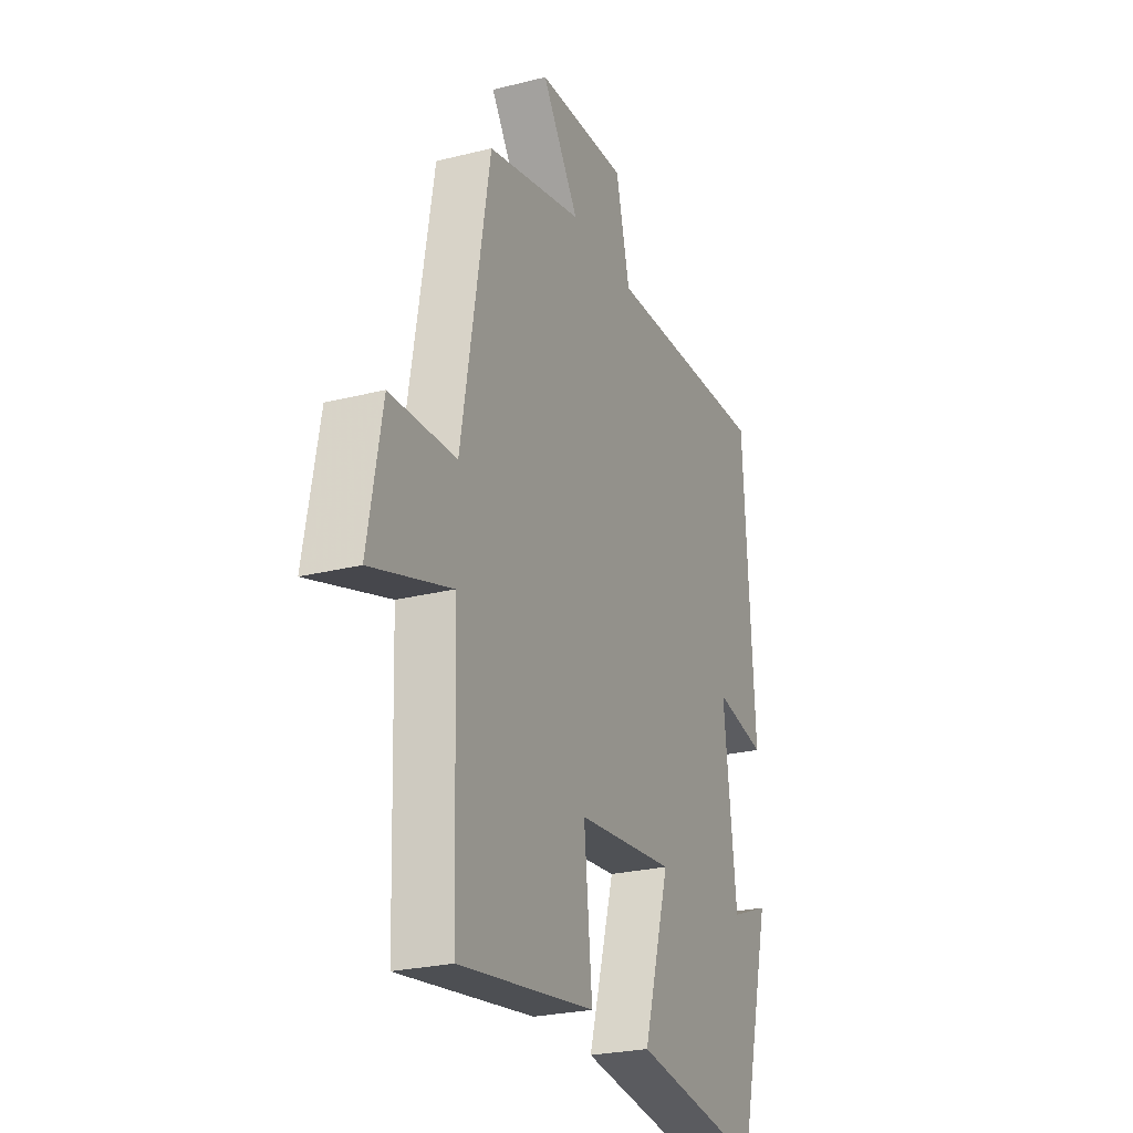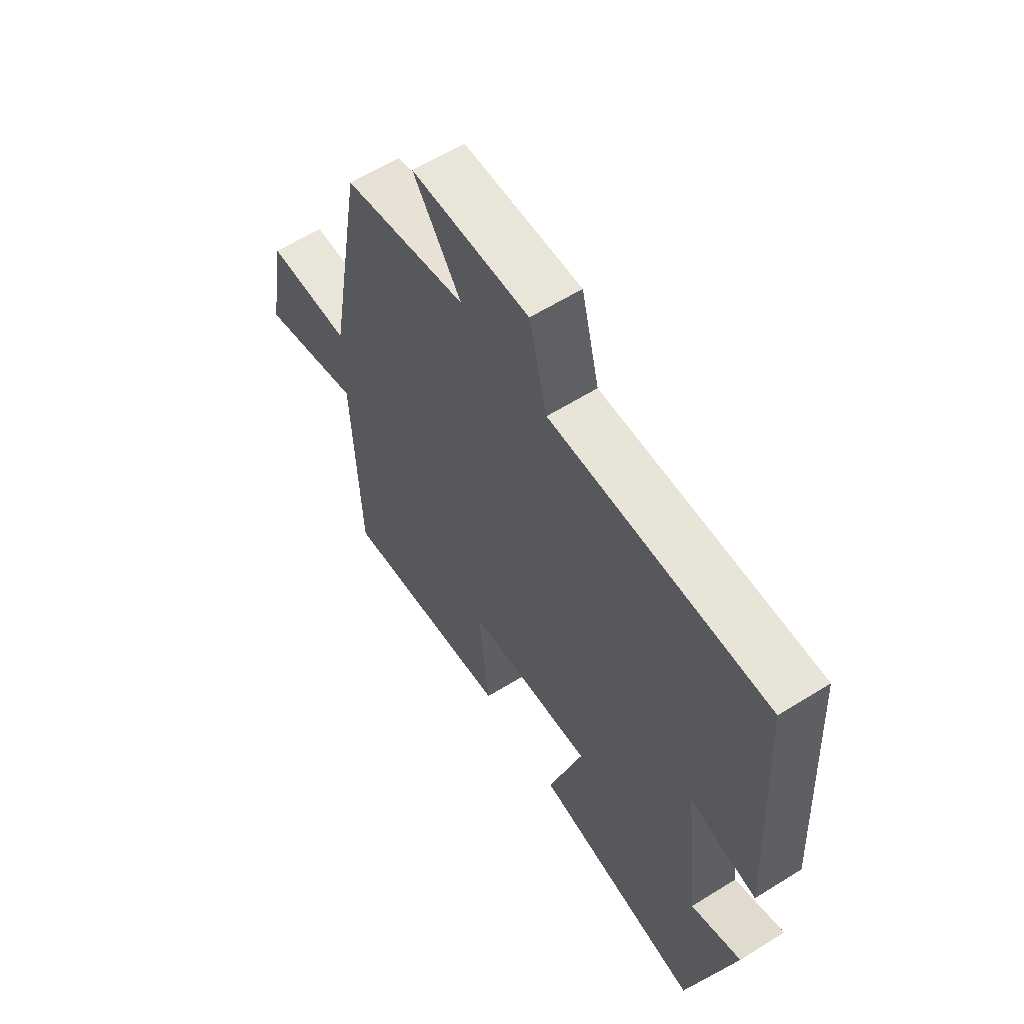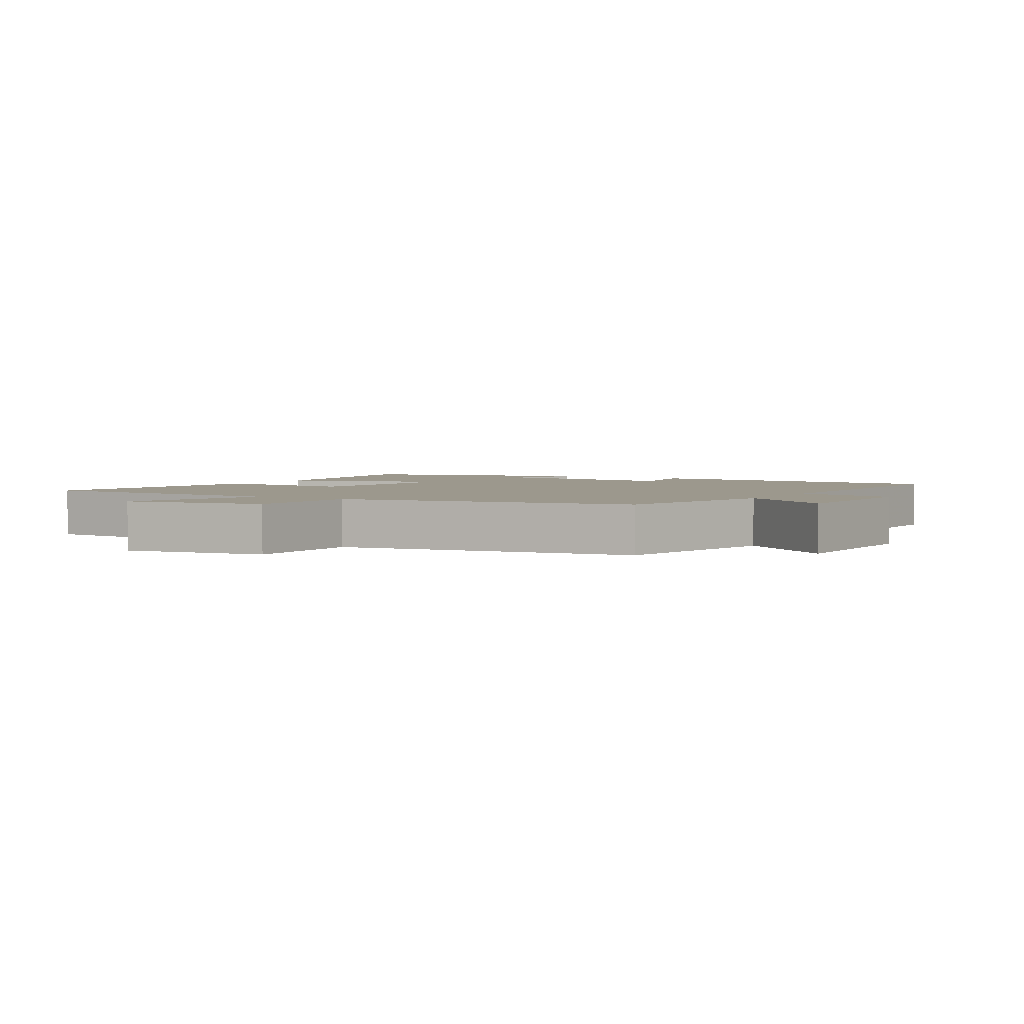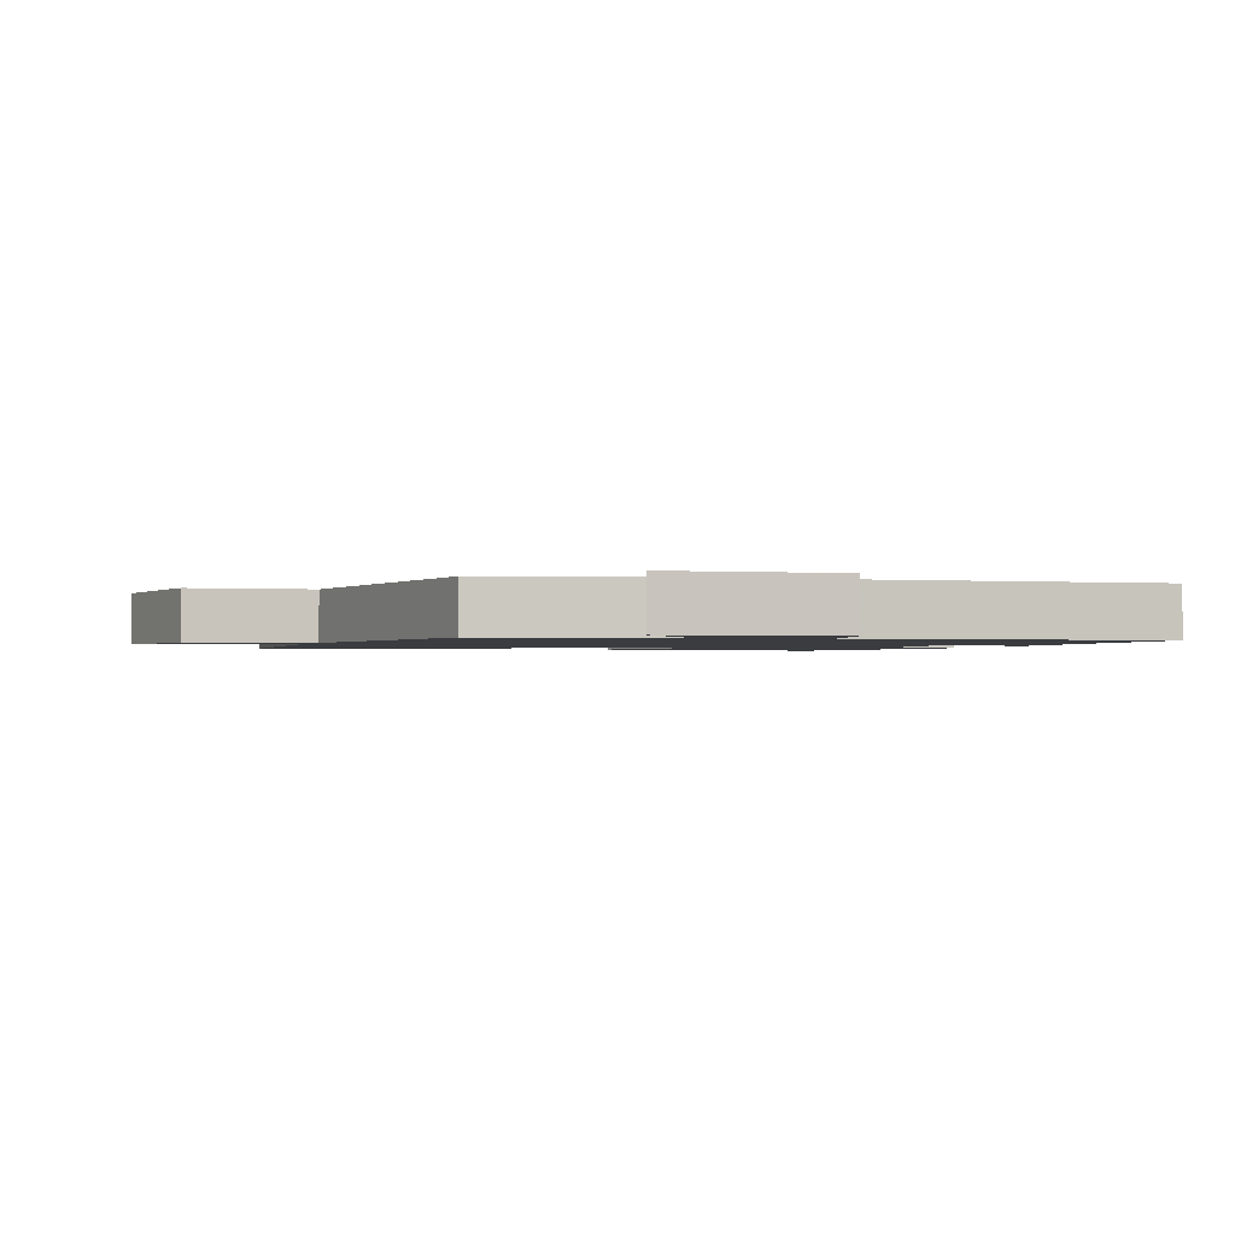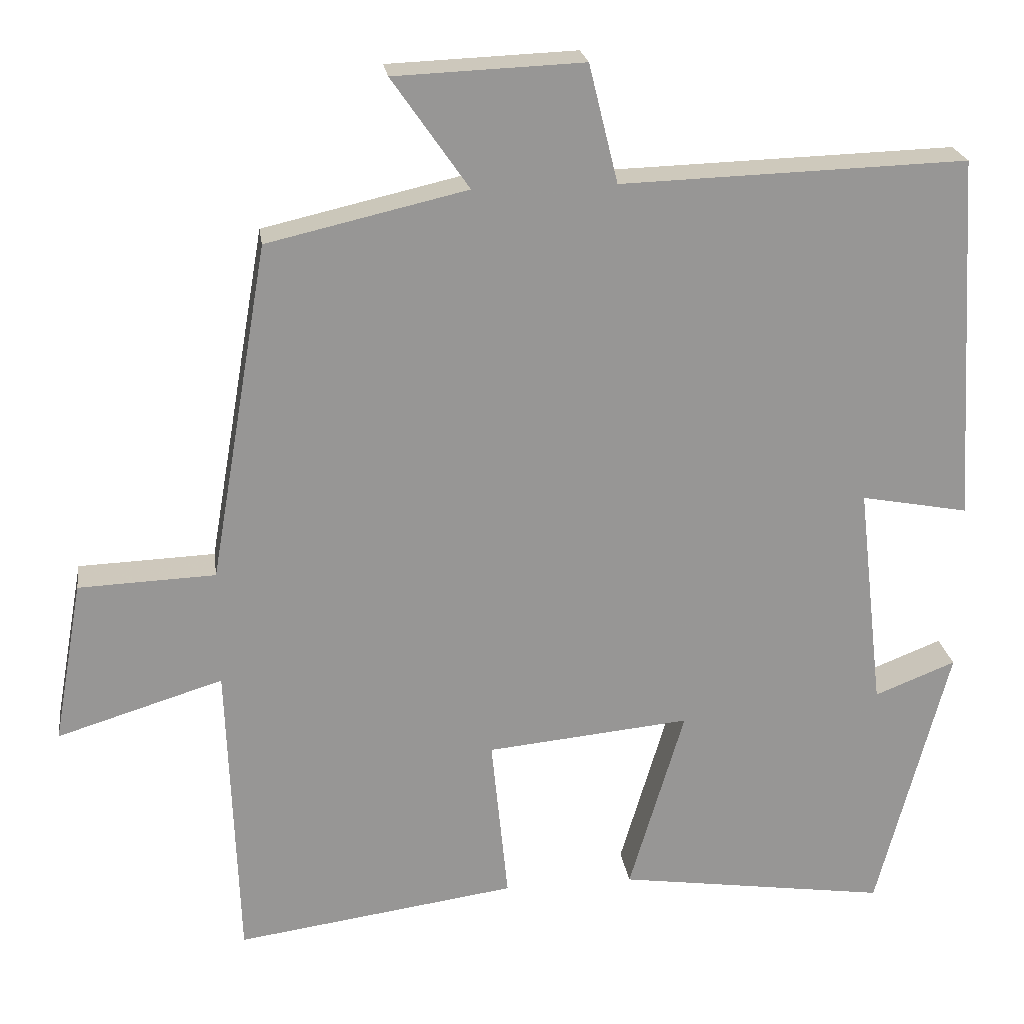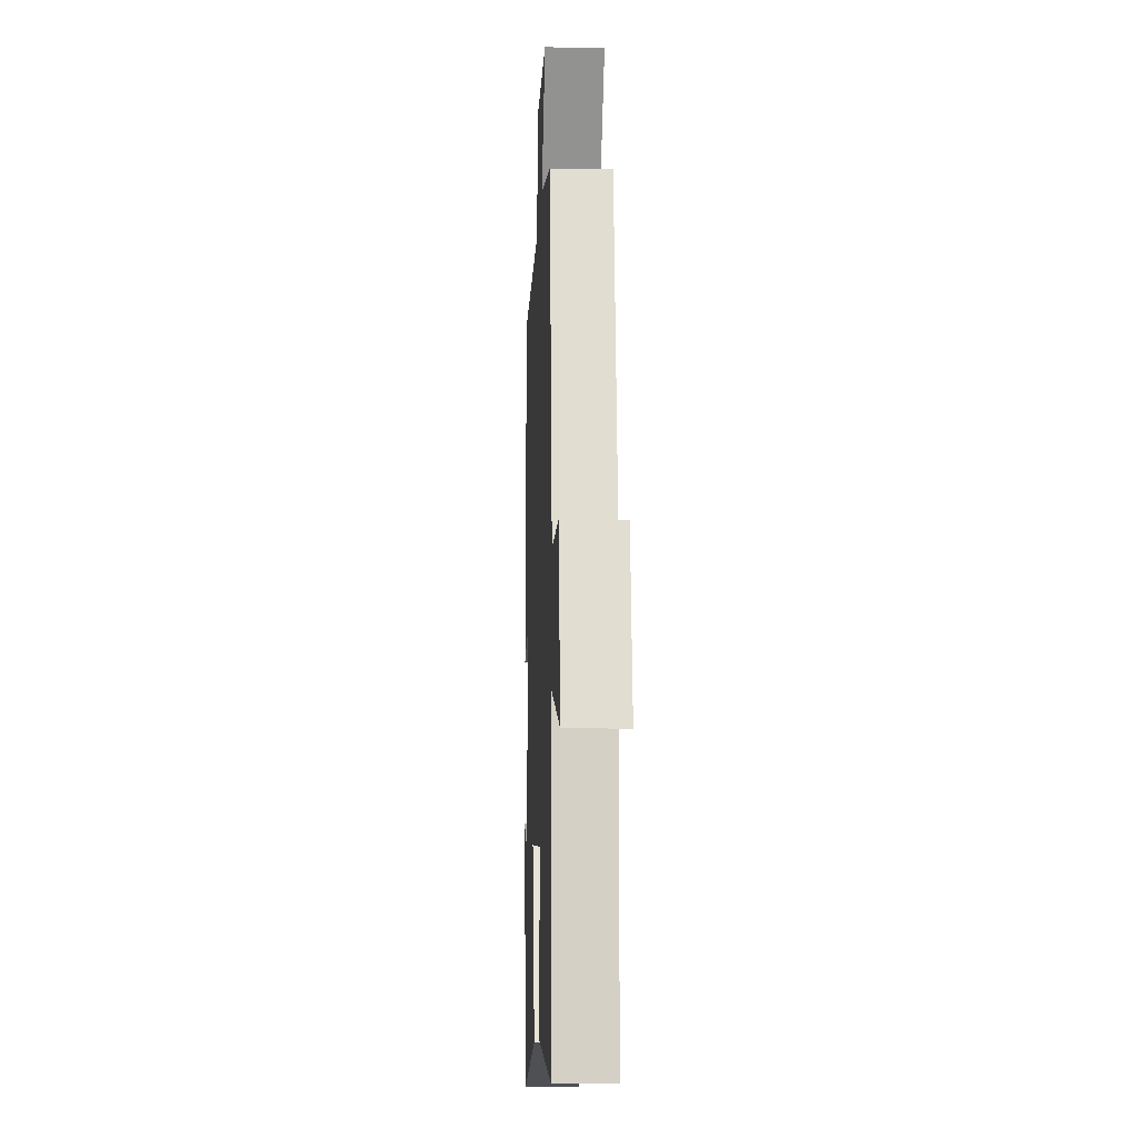
<metadata>
{"format":"obj","ext":"obj","renderer":"f3d","projection":"perspective","resolution":1024,"background":"white","views":[{"elev":-25.3,"azim":-67.9,"up":"+Z"},{"elev":60.7,"azim":57.5,"up":"+Z"},{"elev":3.0,"azim":-58.8,"up":"+Y"},{"elev":-1.5,"azim":-17.7,"up":"+Y"},{"elev":22.4,"azim":-7.9,"up":"+Z"},{"elev":-10.8,"azim":-92.5,"up":"+Z"}]}
</metadata>
<code>
v 0.407 0.07 -0.551
v 0.053 0.07 -0.5
v 0.125 0.07 -0.256
v -0.141 0.07 -0.282
v -0.119 0.07 -0.5
v -0.486 0.07 -0.552
v -0.5 0.07 -0.153
v -0.716 0.07 -0.22
v -0.678 0.07 -0.008
v -0.5 0.07 -0.001
v -0.424 0.07 0.44
v -0.164 0.07 0.5
v -0.264 0.07 0.644
v -0.018 0.07 0.654
v 0.02 0.07 0.5
v 0.471 0.07 0.514
v 0.5 0.07 0.033
v 0.36 0.07 0.059
v 0.394 0.07 -0.235
v 0.5 0.07 -0.193
v 0.407 0 -0.551
v 0.053 0 -0.5
v 0.125 0 -0.256
v -0.141 0 -0.282
v -0.119 0 -0.5
v -0.486 0 -0.552
v -0.5 0 -0.153
v -0.716 0 -0.22
v -0.678 0 -0.008
v -0.5 0 -0.001
v -0.424 0 0.44
v -0.164 0 0.5
v -0.264 0 0.644
v -0.018 0 0.654
v 0.02 0 0.5
v 0.471 0 0.514
v 0.5 0 0.033
v 0.36 0 0.059
v 0.394 0 -0.235
v 0.5 0 -0.193
f 19 20 1 2
f 18 19 2 3
f 15 16 17 18
f 15 18 3 4
f 12 13 14 15
f 10 11 12 15
f 10 15 4
f 7 8 9 10
f 6 7 10
f 4 5 6 10
f 22 21 40 39
f 23 22 39 38
f 38 37 36 35
f 24 23 38 35
f 35 34 33 32
f 35 32 31 30
f 24 35 30
f 30 29 28 27
f 30 27 26
f 30 26 25 24
f 1 21 22 2
f 2 22 23 3
f 3 23 24 4
f 4 24 25 5
f 5 25 26 6
f 6 26 27 7
f 7 27 28 8
f 8 28 29 9
f 9 29 30 10
f 10 30 31 11
f 11 31 32 12
f 12 32 33 13
f 13 33 34 14
f 14 34 35 15
f 15 35 36 16
f 16 36 37 17
f 17 37 38 18
f 18 38 39 19
f 19 39 40 20
f 20 40 21 1

</code>
